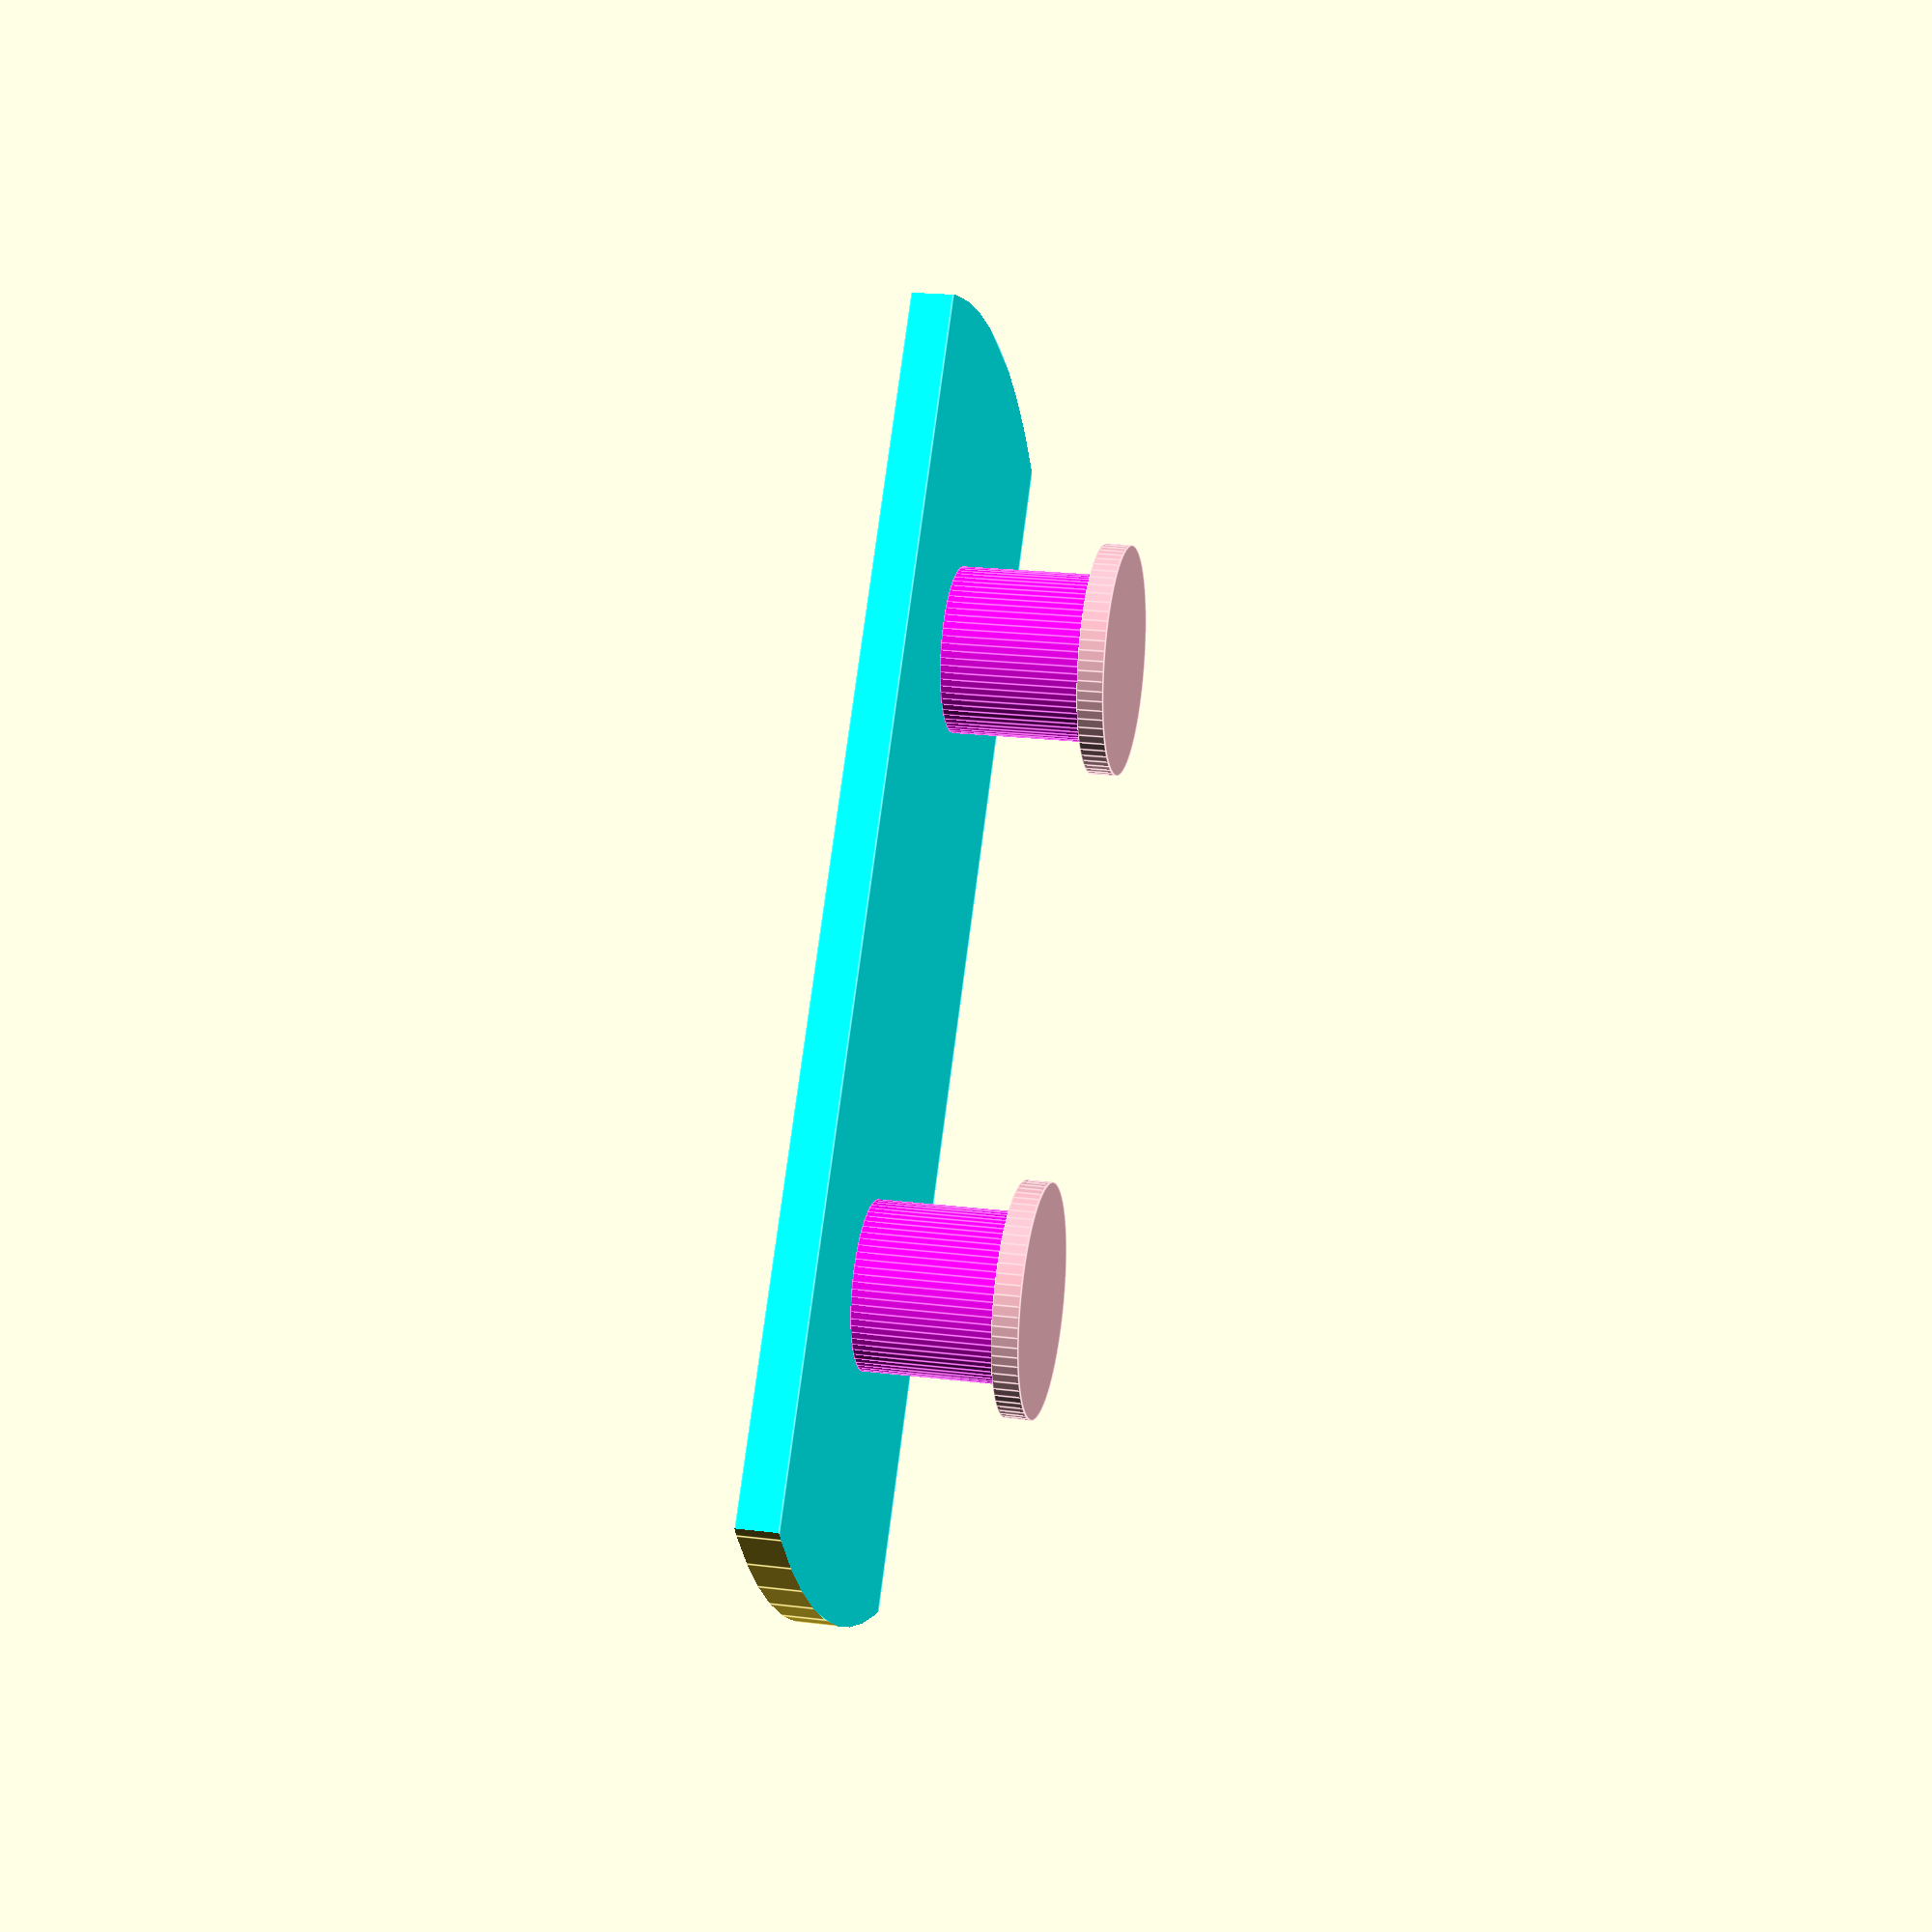
<openscad>
// belt hook

// Global resolution
$fs = 0.1;  // Don't generate smaller facets than 0.1 mm
$fa = 5;    // Don't generate larger angles than 5 degrees

// Main variable
belt_height = 9.00;
hook_length = 25.00;

hole_radius = 1.60;
hole_depth = 3.00;
thickness = 0.80;


// Main geometry
belt_hook();

// Core geometric primitives.

module belt_hook() {
    union() {
        intersection() {
            color("Cyan") translate([0,0,0]) cube([hook_length,belt_height,thickness], center=true);
            cylinder(h=thickness+1,r=hook_length/2,center=true);
        }
        color("Magenta") translate([-hook_length/4,0,hole_depth/2+thickness/2]) cylinder(h=hole_depth,r=hole_radius,center=true);
        color("Magenta") translate([hook_length/4,0,,hole_depth/2+thickness/2]) cylinder(h=hole_depth,r=hole_radius,center=true);
        color("Pink") translate([-hook_length/4,0,,hole_depth/2+thickness/2+hole_depth/2]) cylinder(h=0.5,r=hole_radius+0.6,center=true);
        color("Pink") translate([hook_length/4,0,,hole_depth/2+thickness/2+hole_depth/2]) cylinder(h=0.5,r=hole_radius+0.6,center=true);
    }
}

</openscad>
<views>
elev=339.3 azim=306.3 roll=282.6 proj=p view=edges
</views>
